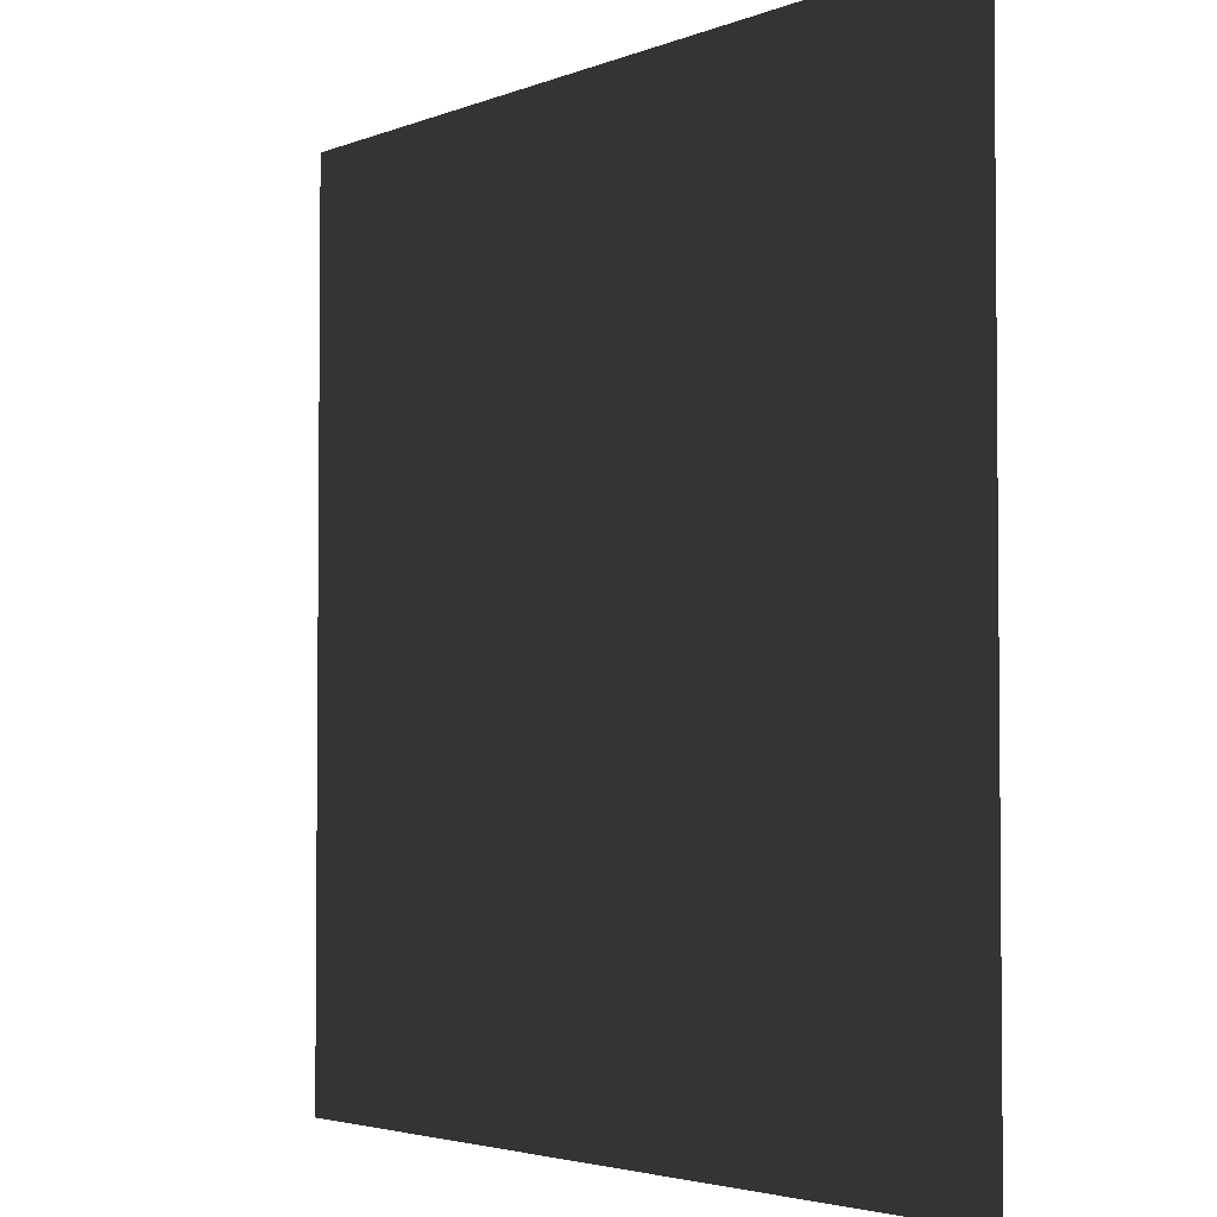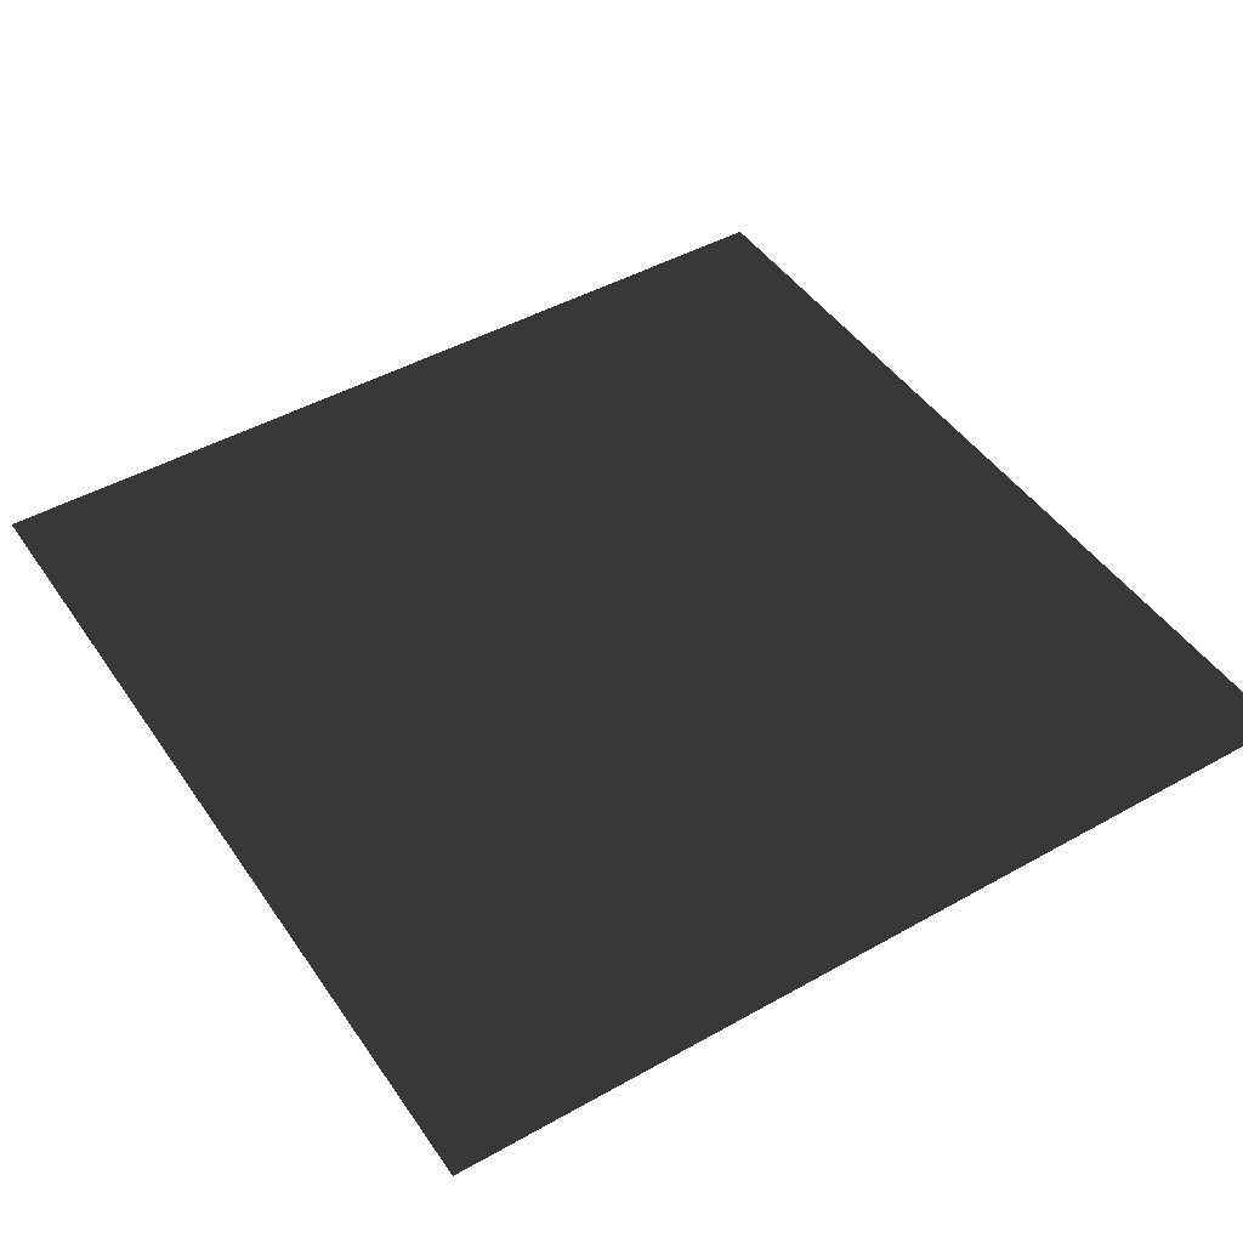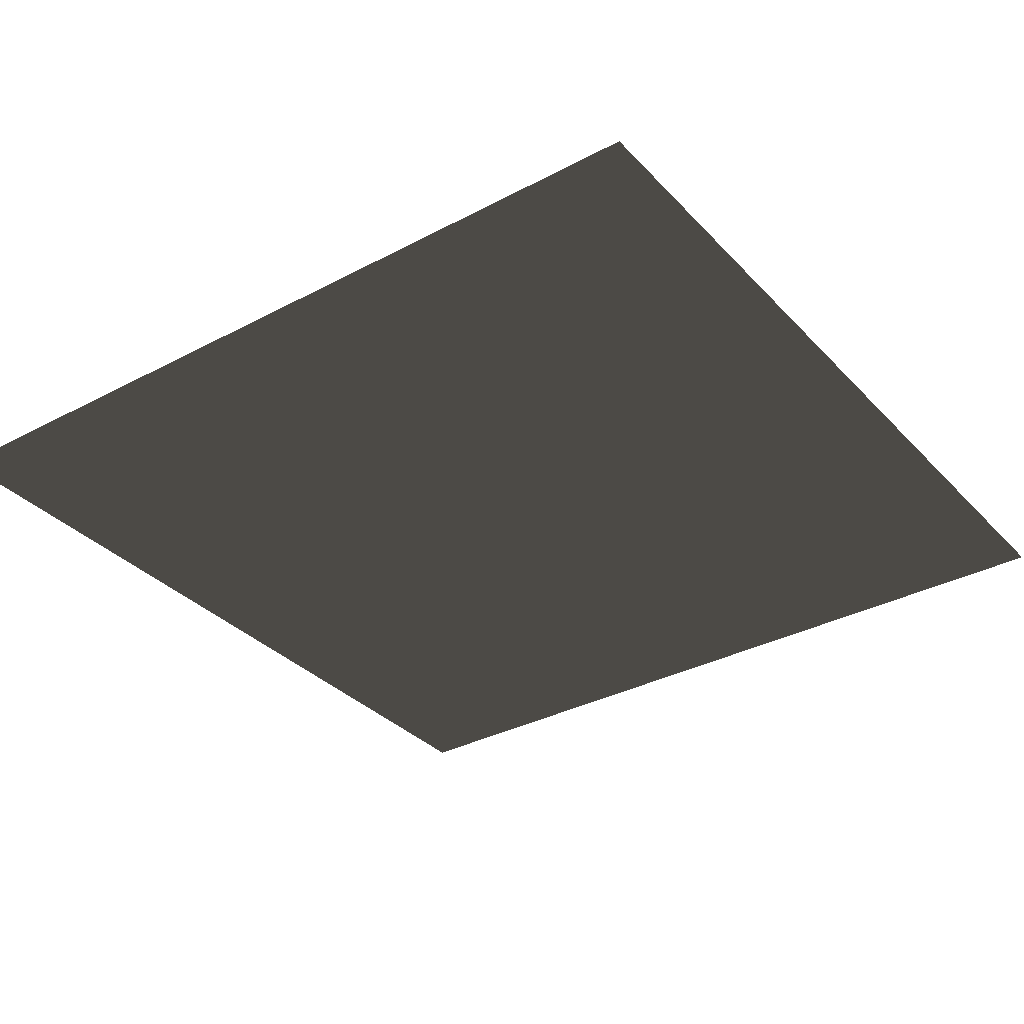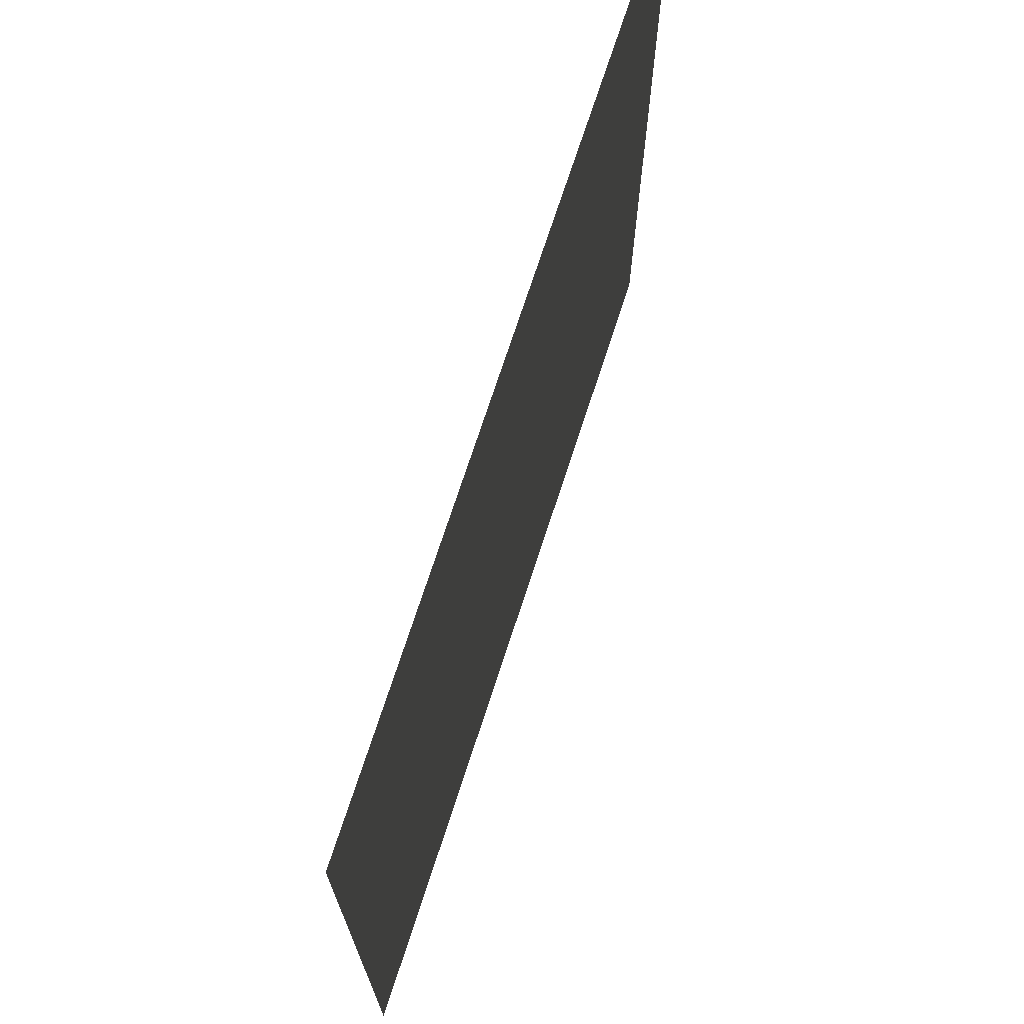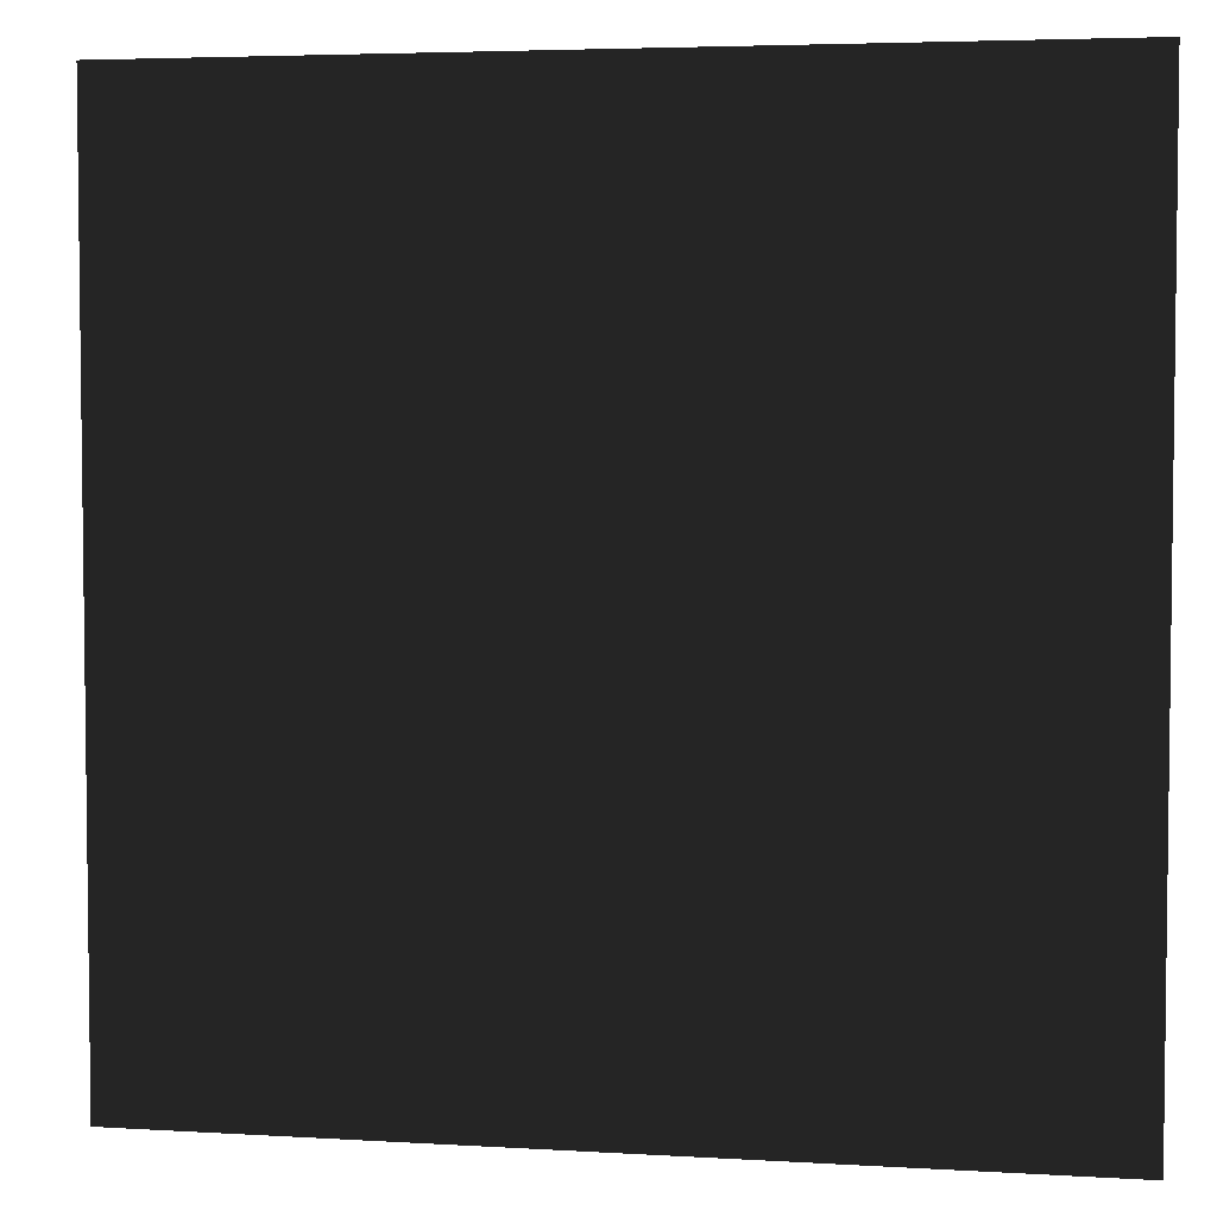
<metadata>
{"format":"obj","ext":"obj","renderer":"f3d","projection":"perspective","resolution":1024,"background":"white","views":[{"elev":-3.3,"azim":53.0,"up":"+Y"},{"elev":46.3,"azim":-32.6,"up":"+Z"},{"elev":-33.6,"azim":35.9,"up":"+Z"},{"elev":72.1,"azim":-72.0,"up":"+Y"},{"elev":4.4,"azim":-168.9,"up":"+Y"}]}
</metadata>
<code>
v -1 -1 0
v -1  1 0
v  1  1 0
v  1 -1 0
f 1 2 3 4

</code>
